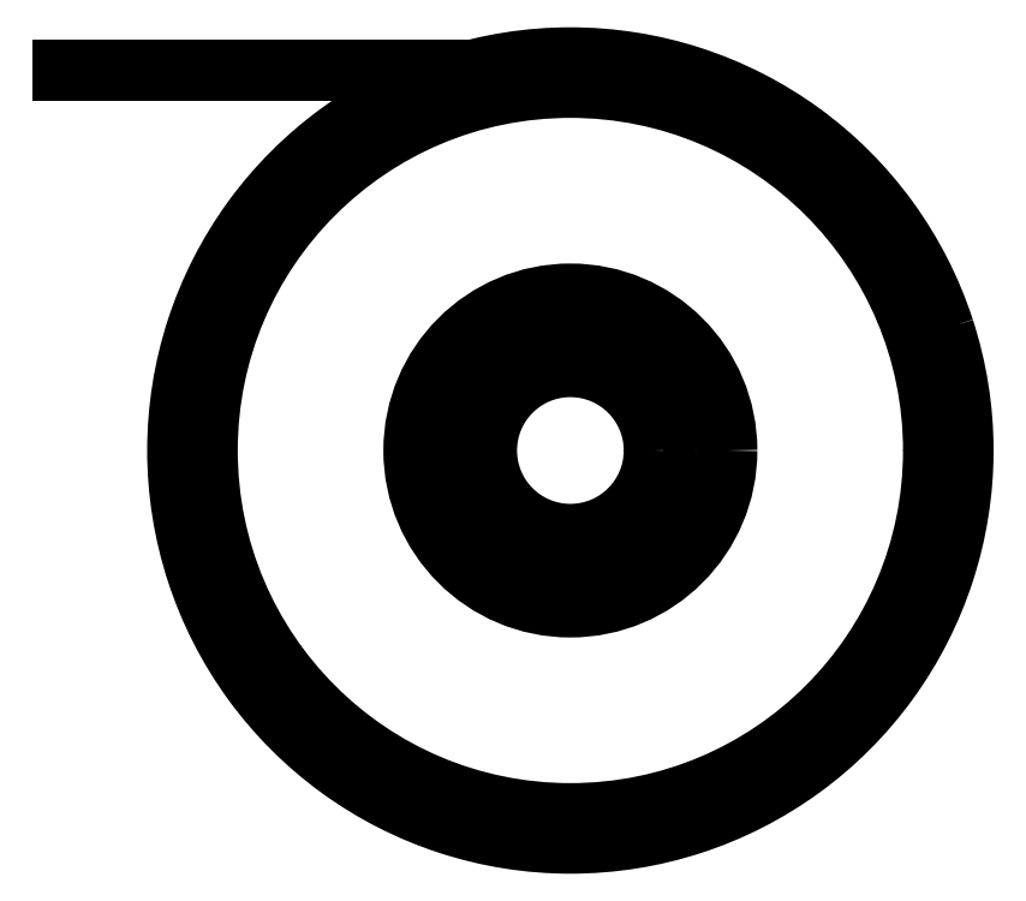
<metadata>
{"format":"dxf","ext":"dxf","renderer":"ezdxf+matplotlib","layout":"modelspace","background":"white","min_lineweight":24,"dpi":150}
</metadata>
<code>
0
SECTION
2
ENTITIES
0
LWPOLYLINE
8
0
90
20
70
1
43
0
10
58.97
20
19.16
42
-0.0787
10
62
20
-2.665e-14
42
-0.0787
10
58.97
20
-19.16
42
-0.0787
10
50.16
20
-36.44
42
-0.0787
10
36.44
20
-50.16
42
-0.0787
10
19.16
20
-58.97
42
-0.0787
10
-1.554e-14
20
-62
42
-0.0787
10
-19.16
20
-58.97
42
-0.0787
10
-36.44
20
-50.16
42
-0.0787
10
-50.16
20
-36.44
42
-0.0787
10
-58.97
20
-19.16
42
-0.0787
10
-62
20
1.554e-14
42
-0.0787
10
-58.97
20
19.16
42
-0.0787
10
-50.16
20
36.44
42
-0.0787
10
-36.44
20
50.16
42
-0.0787
10
-19.16
20
58.97
42
-0.0787
10
1.554e-14
20
62
42
-0.0787
10
19.16
20
58.97
42
-0.0787
10
36.44
20
50.16
42
-0.0787
10
50.16
20
36.44
42
-0.0787
0
CIRCLE
8
0
10
0
20
0
30
0
40
60
210
0
220
0
230
1
0
CIRCLE
8
0
10
0
20
0
30
0
40
60
210
0
220
0
230
1
0
CIRCLE
8
0
10
0
20
0
30
0
40
59.9
210
0
220
0
230
1
0
LINE
8
0
10
0
20
59.9
30
0
11
-80
21
59.9
31
0
0
LINE
8
0
10
0
20
60
30
0
11
-80
21
60
31
0
0
CIRCLE
8
0
10
0
20
0
30
0
40
57.19
210
0
220
0
230
1
0
CIRCLE
8
0
10
0
20
0
30
0
40
24.75
210
0
220
0
230
1
0
CIRCLE
8
0
10
0
20
0
30
0
40
13.15
210
0
220
0
230
1
0
CIRCLE
8
0
10
0
20
0
30
0
40
19.4
210
0
220
0
230
1
0
ENDSEC
0
EOF

</code>
